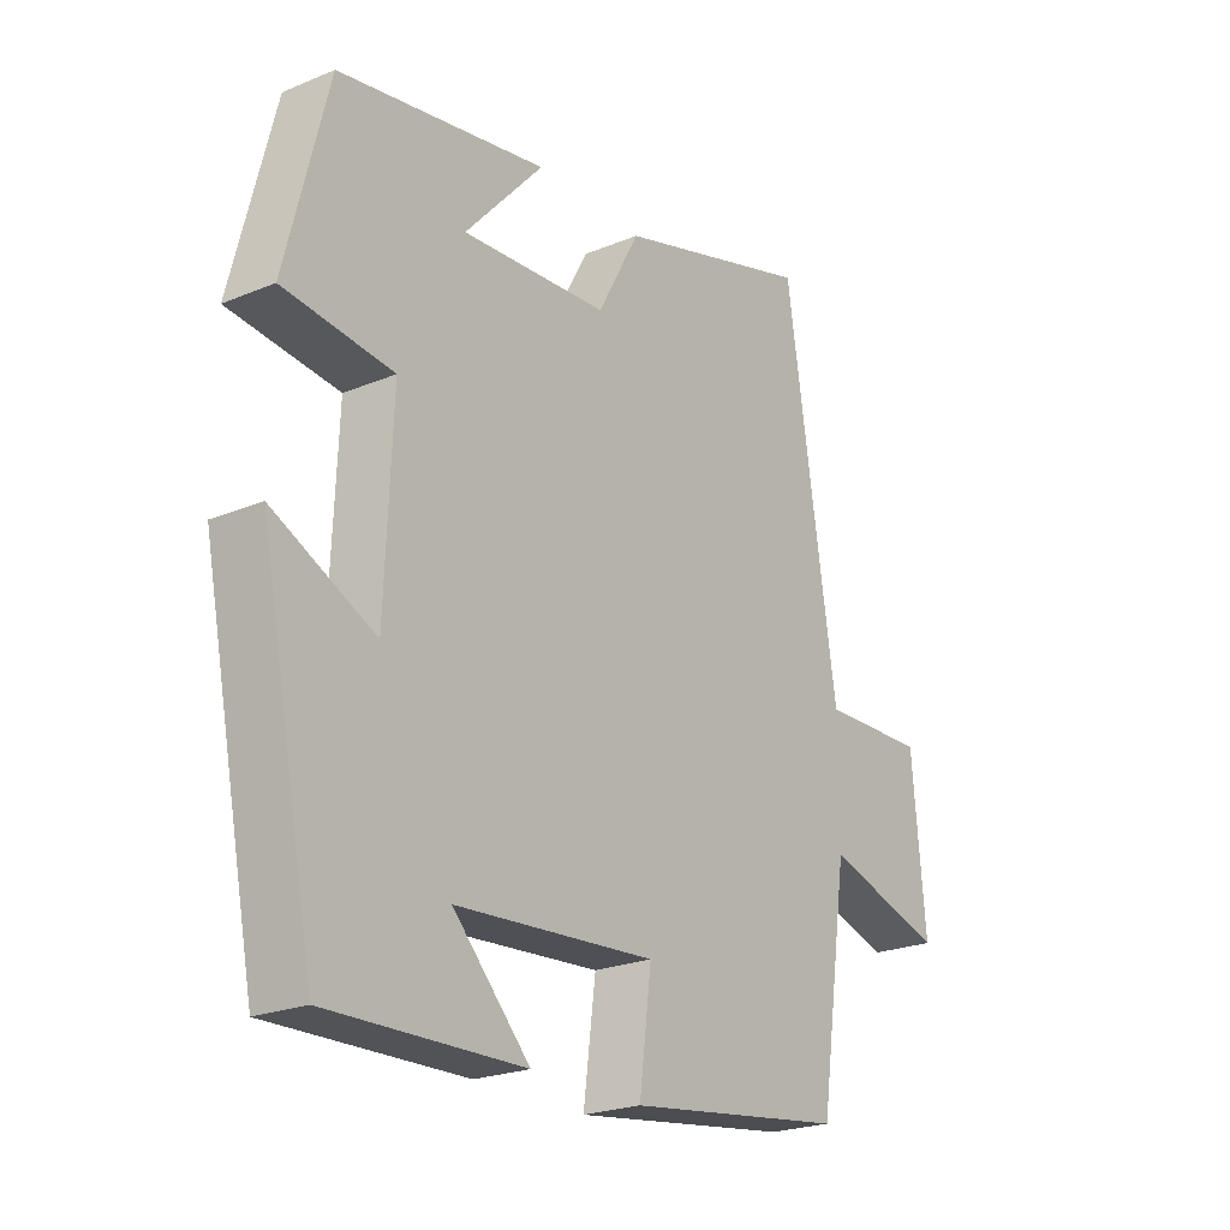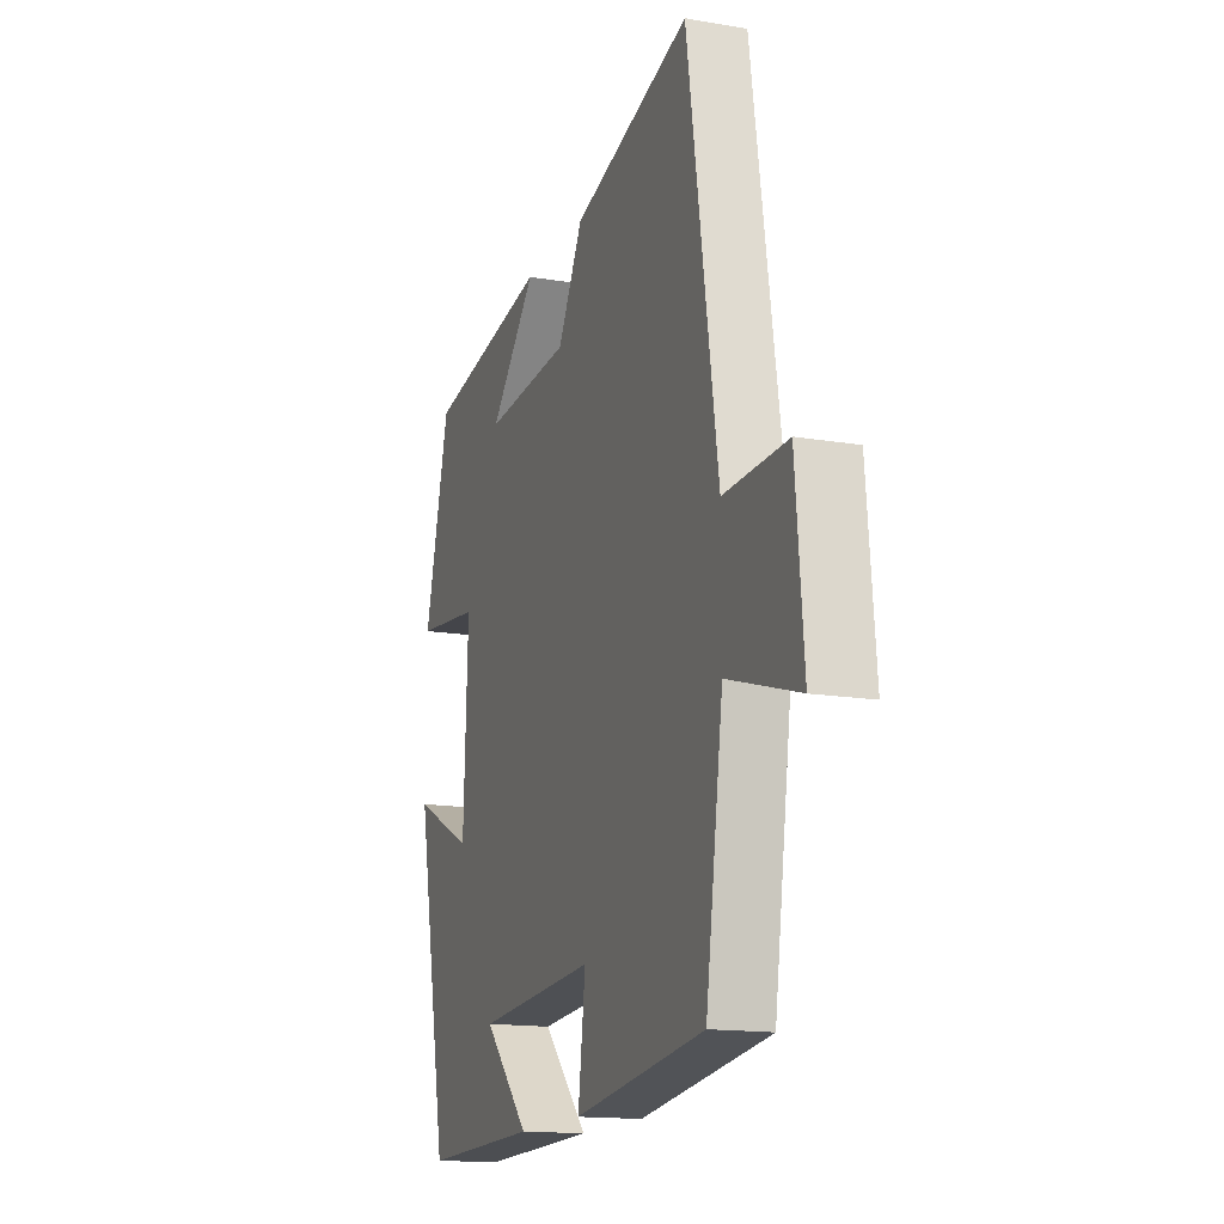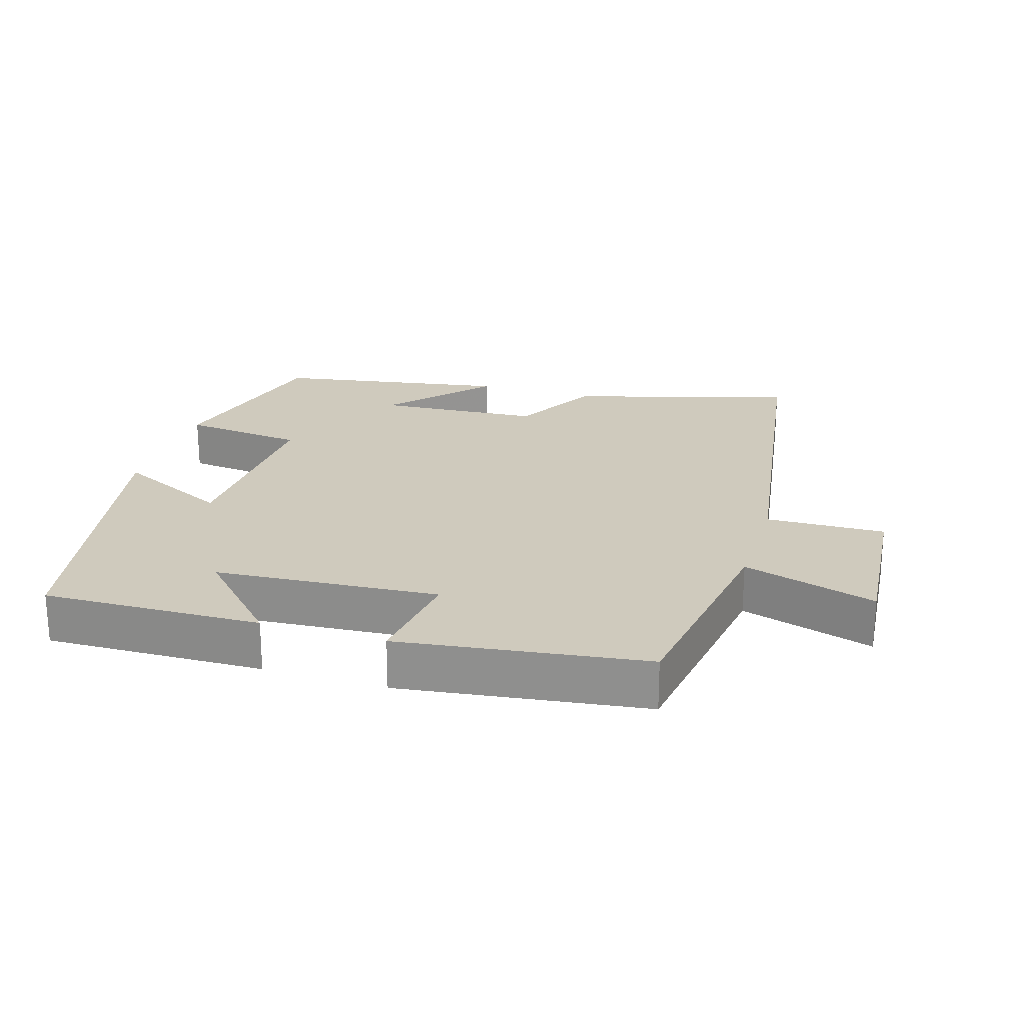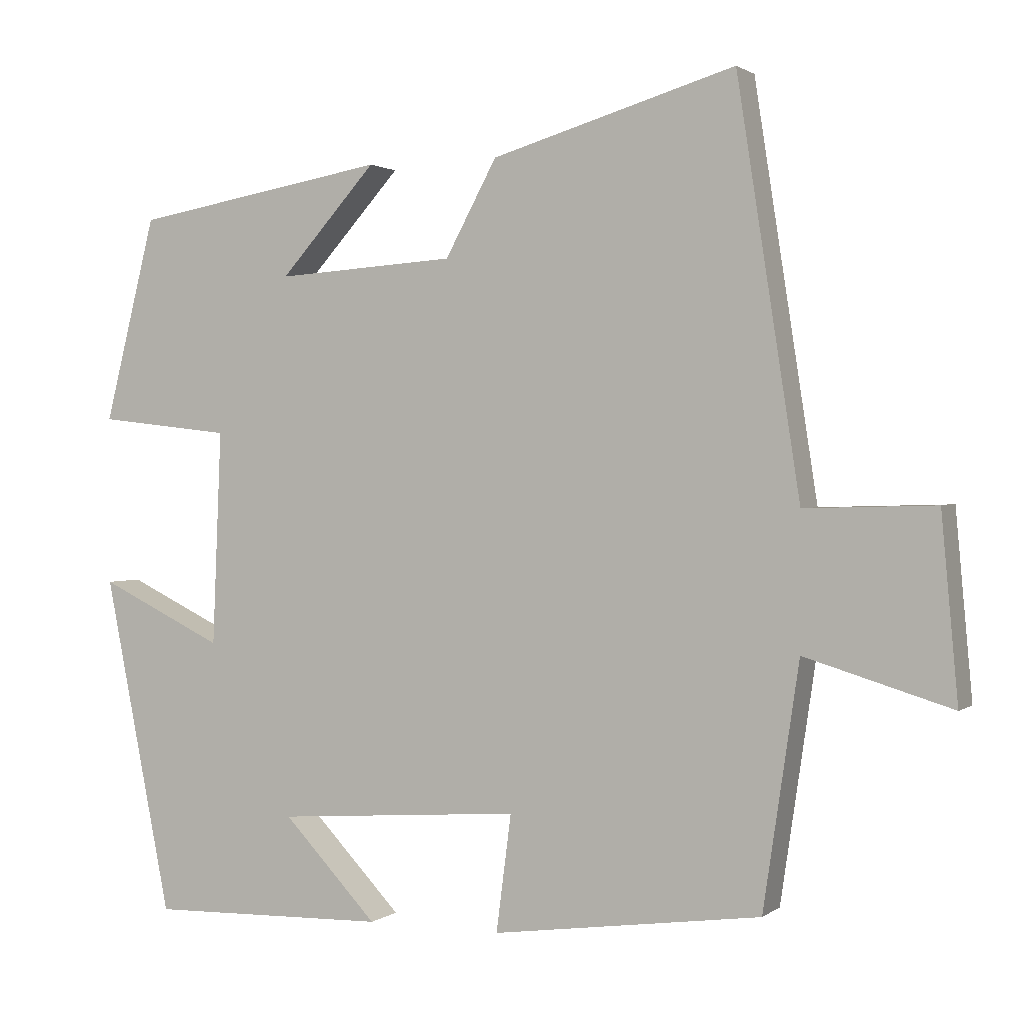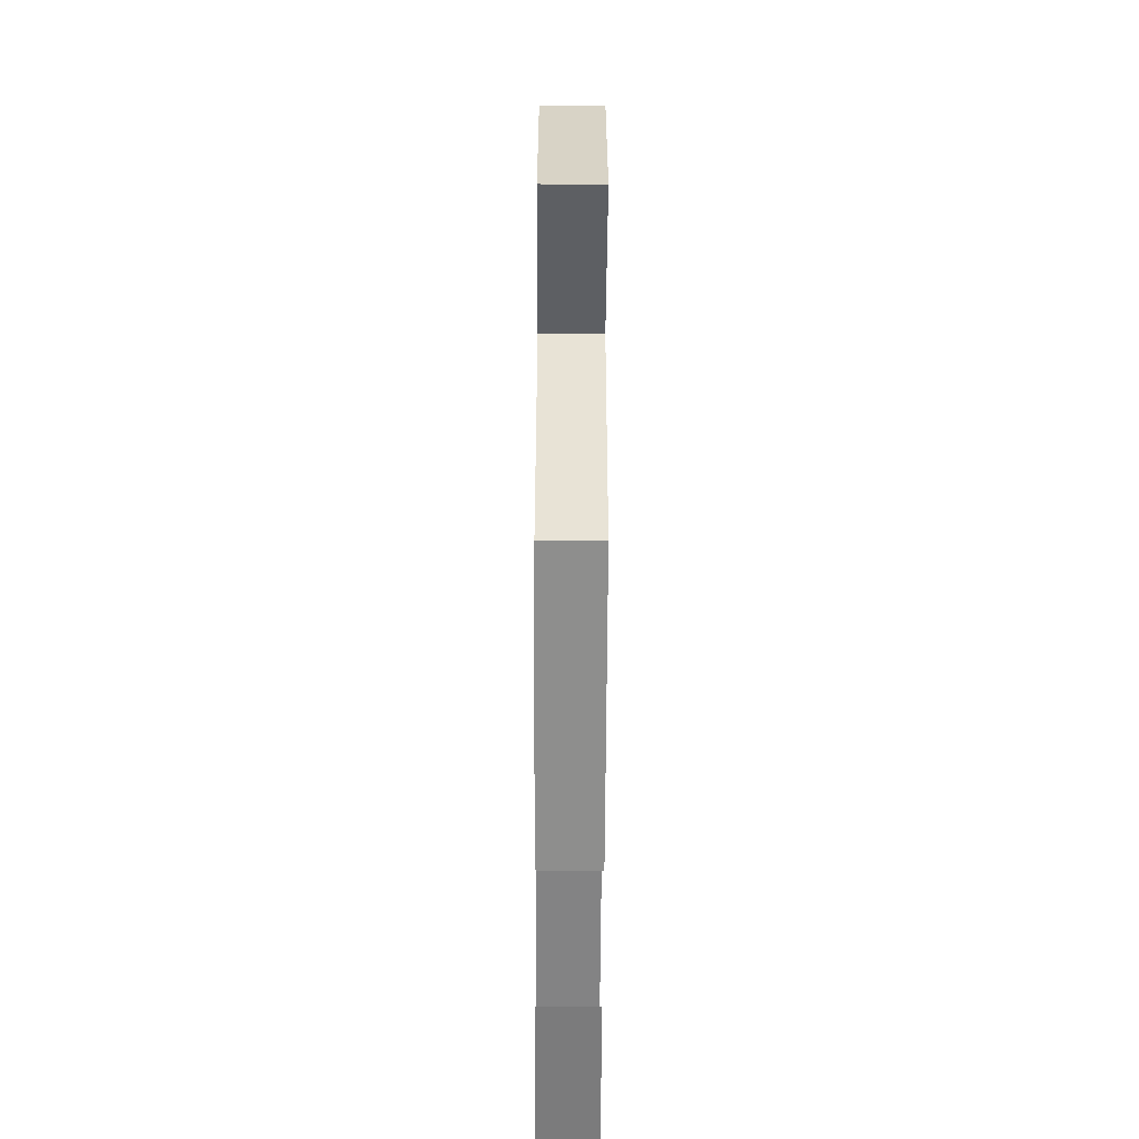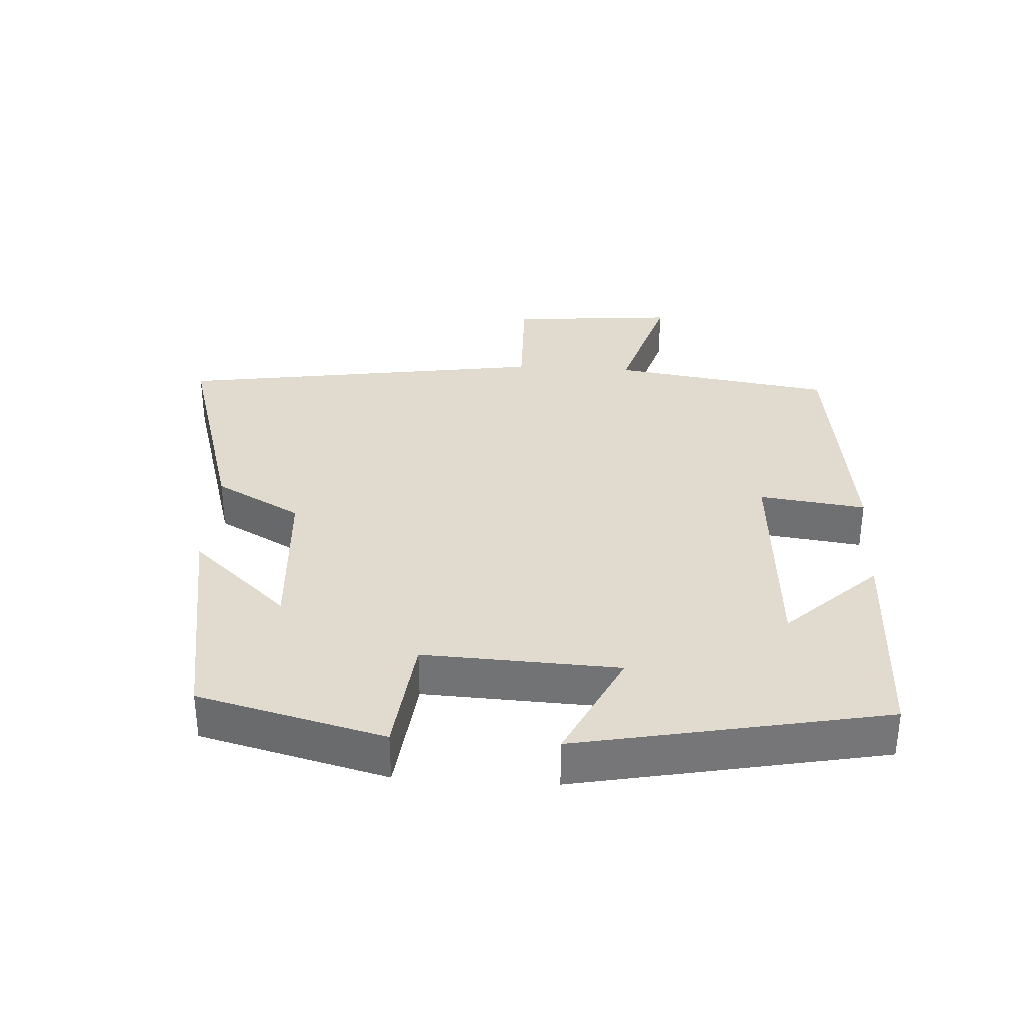
<metadata>
{"format":"obj","ext":"obj","renderer":"f3d","projection":"perspective","resolution":1024,"background":"white","views":[{"elev":-22.9,"azim":125.4,"up":"+Z"},{"elev":-15.2,"azim":-109.9,"up":"+Z"},{"elev":23.1,"azim":-162.8,"up":"+Y"},{"elev":1.3,"azim":-155.6,"up":"+Z"},{"elev":-57.0,"azim":-90.3,"up":"+Z"},{"elev":33.5,"azim":93.6,"up":"+Y"}]}
</metadata>
<code>
v 0.41 0.07 -0.508
v 0.09 0.07 -0.5
v 0.216 0.07 -0.368
v -0.112 0.07 -0.344
v -0.092 0.07 -0.5
v -0.452 0.07 -0.451
v -0.5 0.07 -0.127
v -0.696 0.07 -0.186
v -0.674 0.07 0.058
v -0.5 0.07 0.053
v -0.416 0.07 0.596
v -0.09 0.07 0.5
v -0.021 0.07 0.373
v 0.219 0.07 0.357
v 0.09 0.07 0.5
v 0.431 0.07 0.441
v 0.5 0.07 0.168
v 0.321 0.07 0.148
v 0.333 0.07 -0.138
v 0.5 0.07 -0.058
v 0.41 0 -0.508
v 0.09 0 -0.5
v 0.216 0 -0.368
v -0.112 0 -0.344
v -0.092 0 -0.5
v -0.452 0 -0.451
v -0.5 0 -0.127
v -0.696 0 -0.186
v -0.674 0 0.058
v -0.5 0 0.053
v -0.416 0 0.596
v -0.09 0 0.5
v -0.021 0 0.373
v 0.219 0 0.357
v 0.09 0 0.5
v 0.431 0 0.441
v 0.5 0 0.168
v 0.321 0 0.148
v 0.333 0 -0.138
v 0.5 0 -0.058
f 19 20 1
f 16 17 18
f 14 15 16
f 14 16 18
f 13 14 18 19
f 10 11 12 13
f 7 8 9 10
f 6 7 10
f 5 6 10
f 4 5 10
f 10 13 19
f 4 10 19
f 3 4 19
f 1 2 3
f 1 3 19
f 21 40 39
f 38 37 36
f 36 35 34
f 38 36 34
f 39 38 34 33
f 33 32 31 30
f 30 29 28 27
f 30 27 26
f 30 26 25
f 30 25 24
f 39 33 30
f 39 30 24
f 39 24 23
f 23 22 21
f 39 23 21
f 1 21 22 2
f 2 22 23 3
f 3 23 24 4
f 4 24 25 5
f 5 25 26 6
f 6 26 27 7
f 7 27 28 8
f 8 28 29 9
f 9 29 30 10
f 10 30 31 11
f 11 31 32 12
f 12 32 33 13
f 13 33 34 14
f 14 34 35 15
f 15 35 36 16
f 16 36 37 17
f 17 37 38 18
f 18 38 39 19
f 19 39 40 20
f 20 40 21 1

</code>
